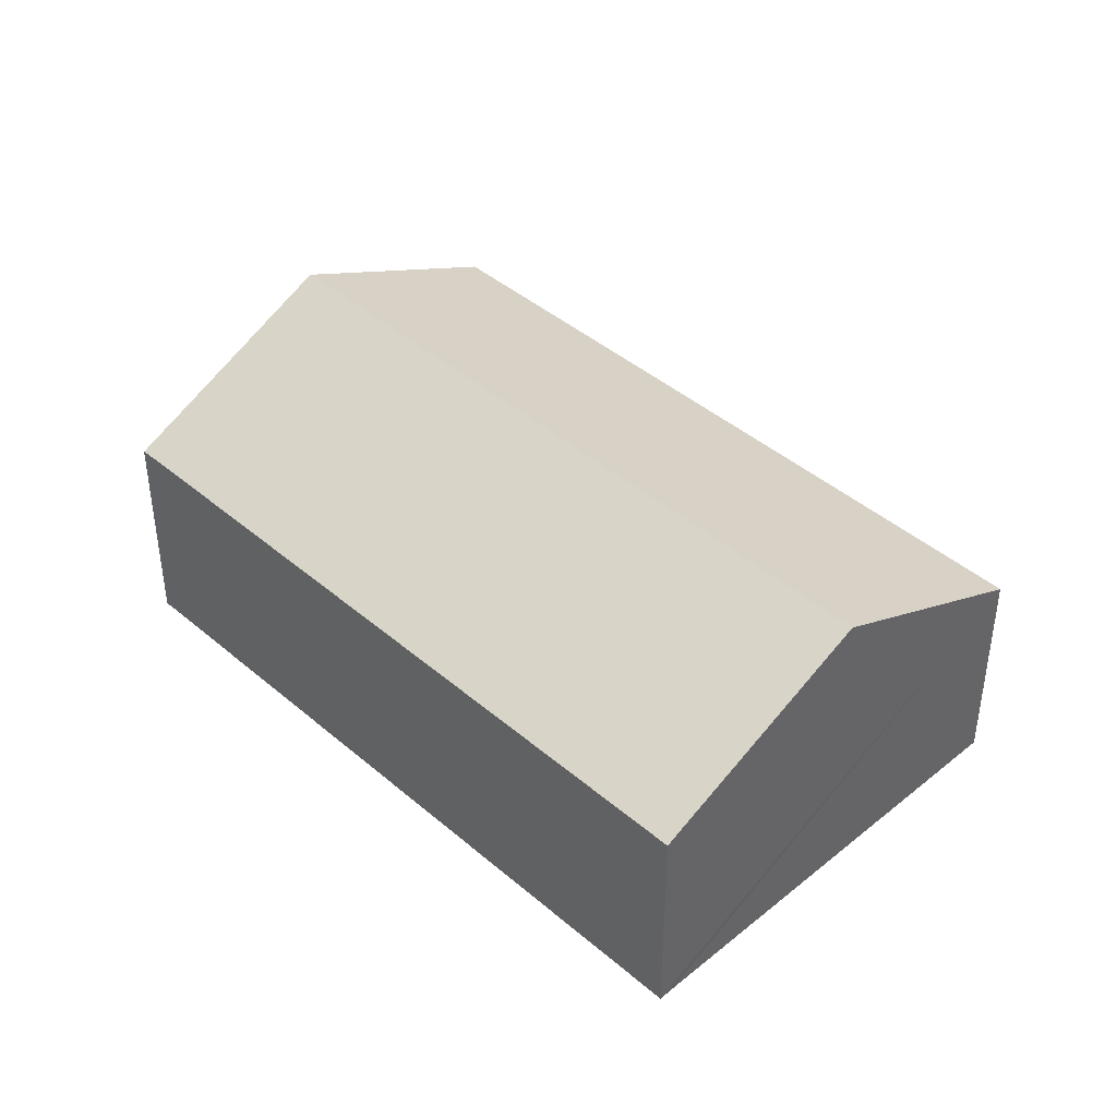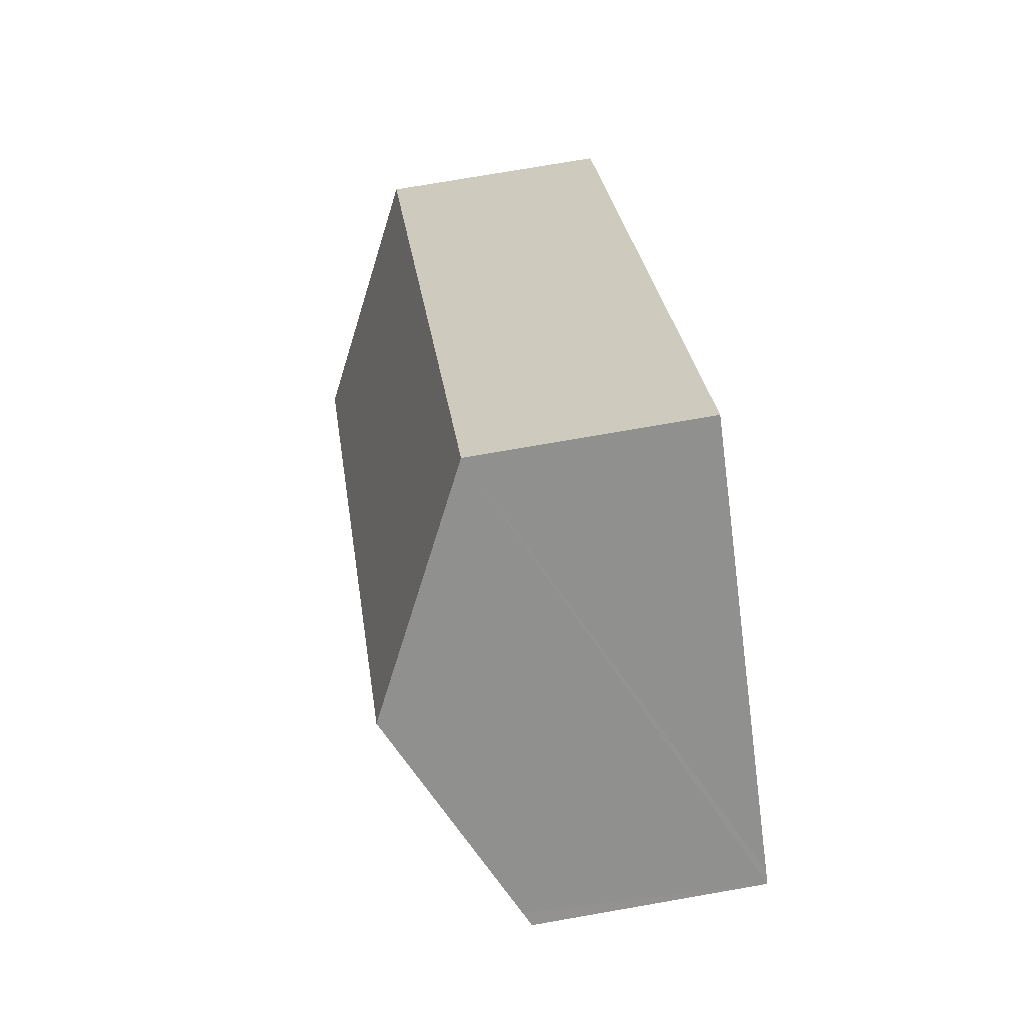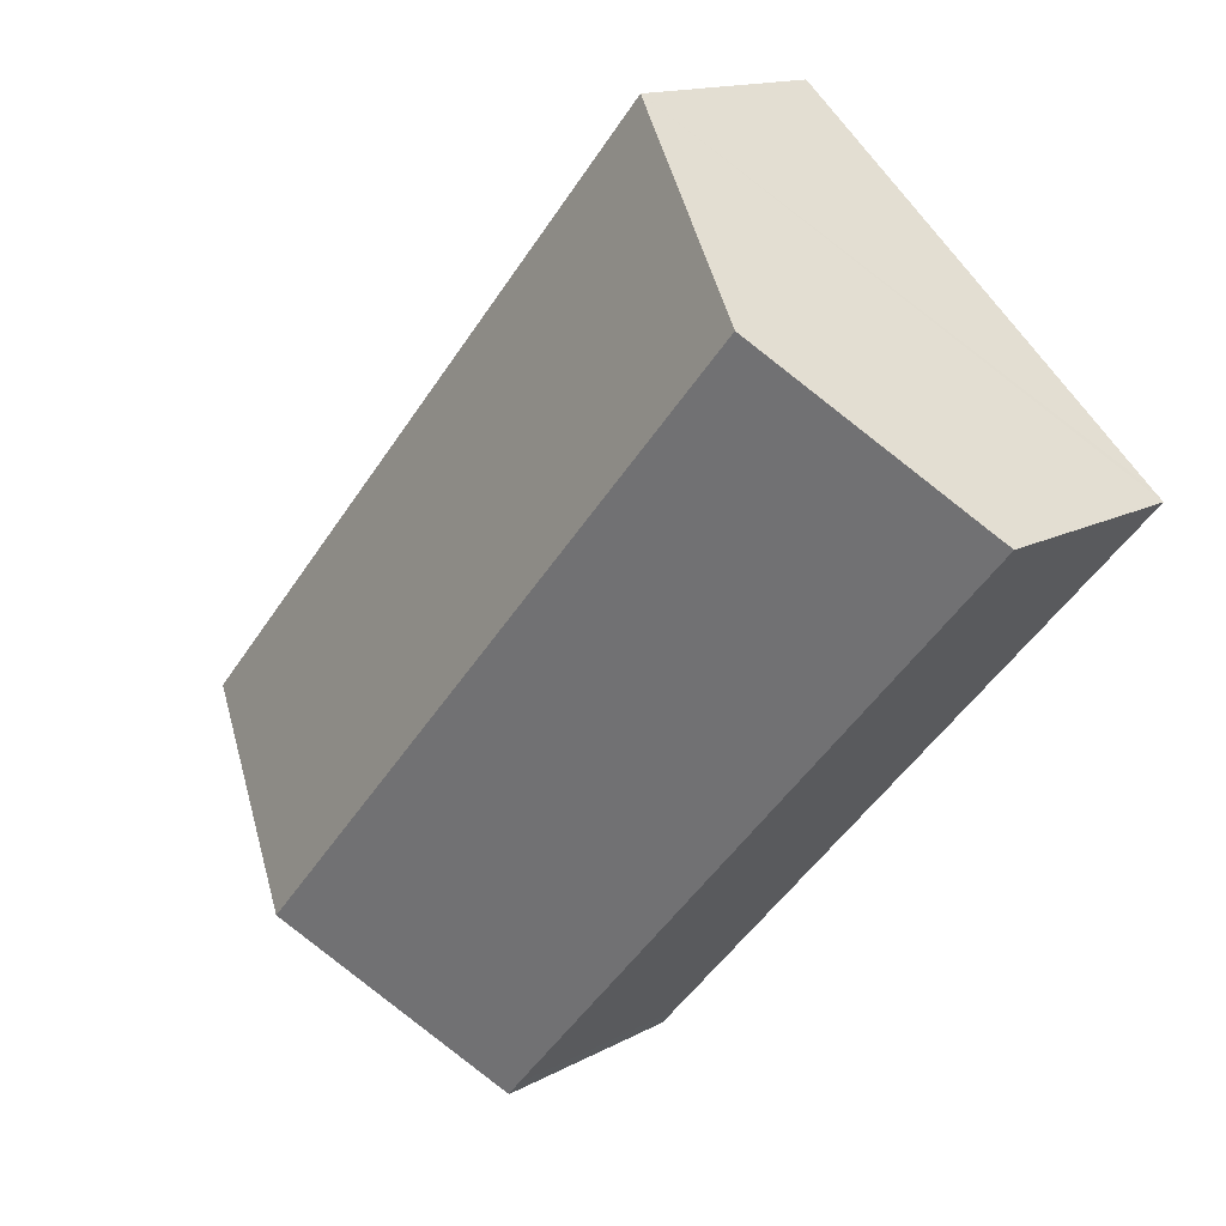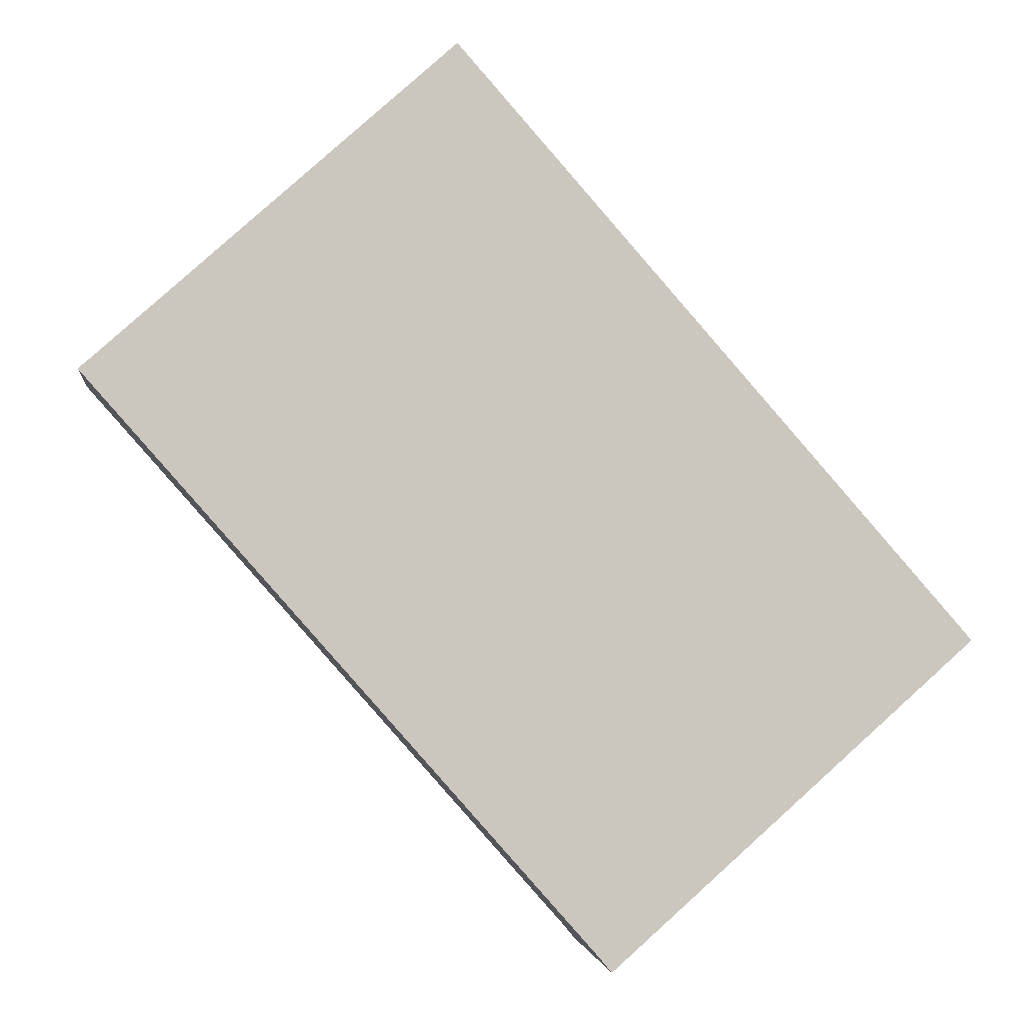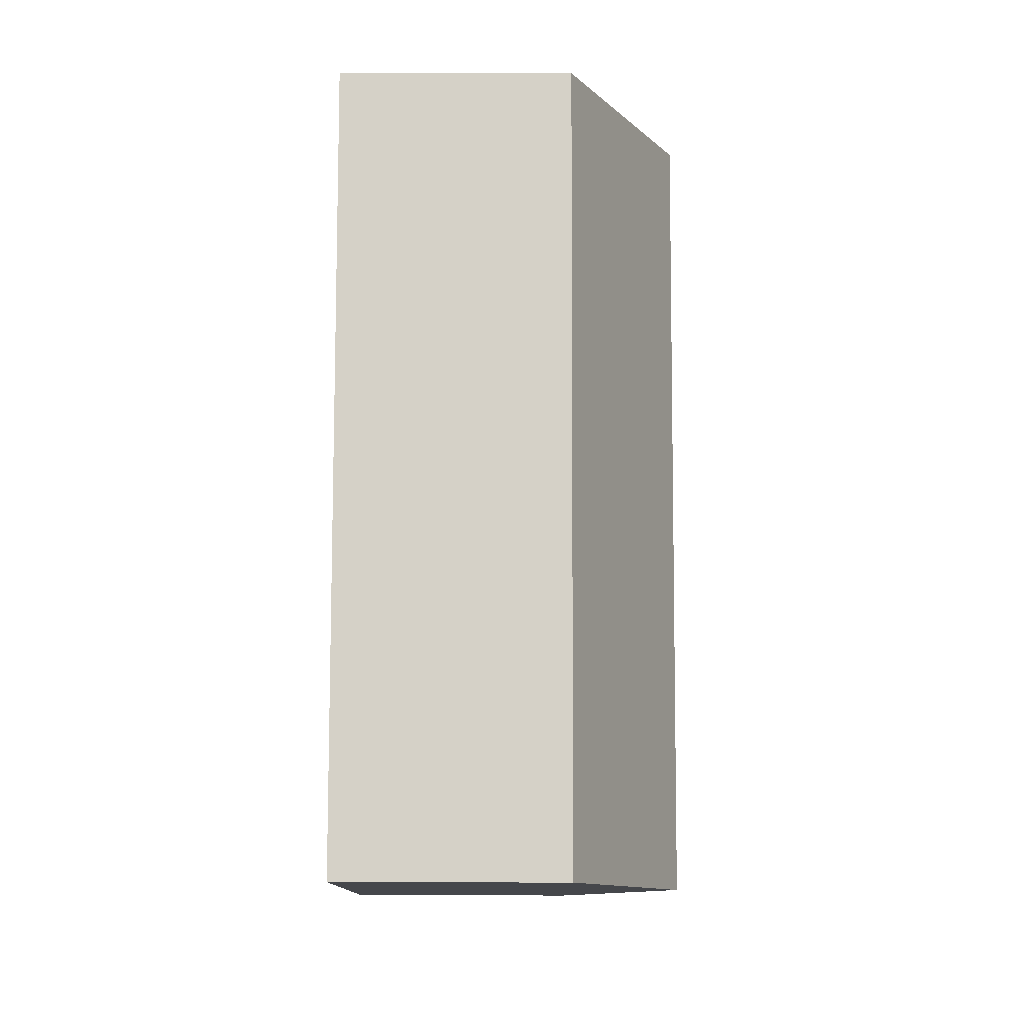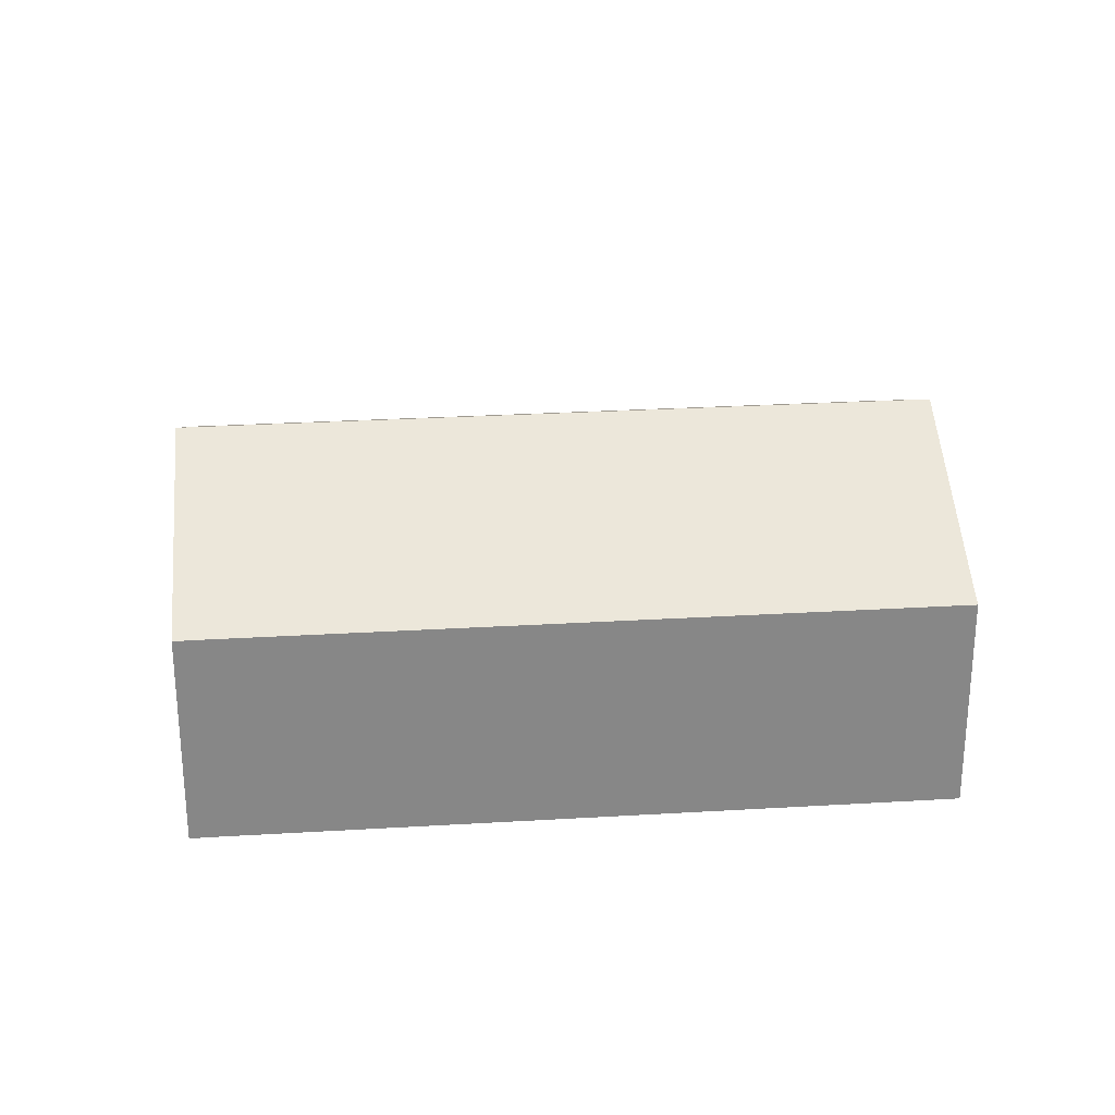
<metadata>
{"format":"obj","ext":"obj","renderer":"f3d","projection":"perspective","resolution":1024,"background":"white","views":[{"elev":42.5,"azim":-85.9,"up":"+Y"},{"elev":73.6,"azim":-99.9,"up":"+Z"},{"elev":14.1,"azim":-140.3,"up":"+Z"},{"elev":-1.5,"azim":-7.7,"up":"+Z"},{"elev":31.1,"azim":90.2,"up":"+Z"},{"elev":28.0,"azim":-136.7,"up":"+Y"}]}
</metadata>
<code>
v  29.39 7.669 -8.32
v  6.173 11.43 5.471
v  12.35 7.669 10.96
v  23.71 11.43 -14.36
v  29.89 7.669 -8.884
v  0 7.674 4.699e-16
v  0.397 7.913 0.343
v  0.538 7.674 -0.608
v  17.11 7.673 -19.35
v  17.51 7.664 -19.83
v  0 0 0
v  0.397 -2.1e-17 0.343
v  6.173 -3.35e-16 5.471
v  12.35 -6.708e-16 10.96
v  29.39 5.095e-16 -8.32
v  29.89 5.44e-16 -8.884
v  23.71 8.79e-16 -14.36
v  17.51 1.214e-15 -19.83
v  0.538 3.723e-17 -0.608
v  17.11 1.185e-15 -19.35
g defaultobject
f 1 2 3
f 2 1 4
f 4 1 5
f 6 7 8
f 9 4 10
f 4 9 2
f 2 9 8
f 2 8 7
f 11 7 6
f 7 11 2
f 2 11 3
f 3 11 12
f 3 12 13
f 3 13 14
f 14 1 3
f 1 14 15
f 1 15 5
f 5 15 16
f 16 4 5
f 4 16 10
f 10 16 17
f 10 17 18
f 8 11 6
f 11 8 9
f 11 9 19
f 19 9 20
f 10 20 9
f 20 10 18
f 15 17 16
f 17 15 14
f 17 14 18
f 18 14 20
f 20 14 19
f 19 14 13
f 19 13 12
f 19 12 11

</code>
